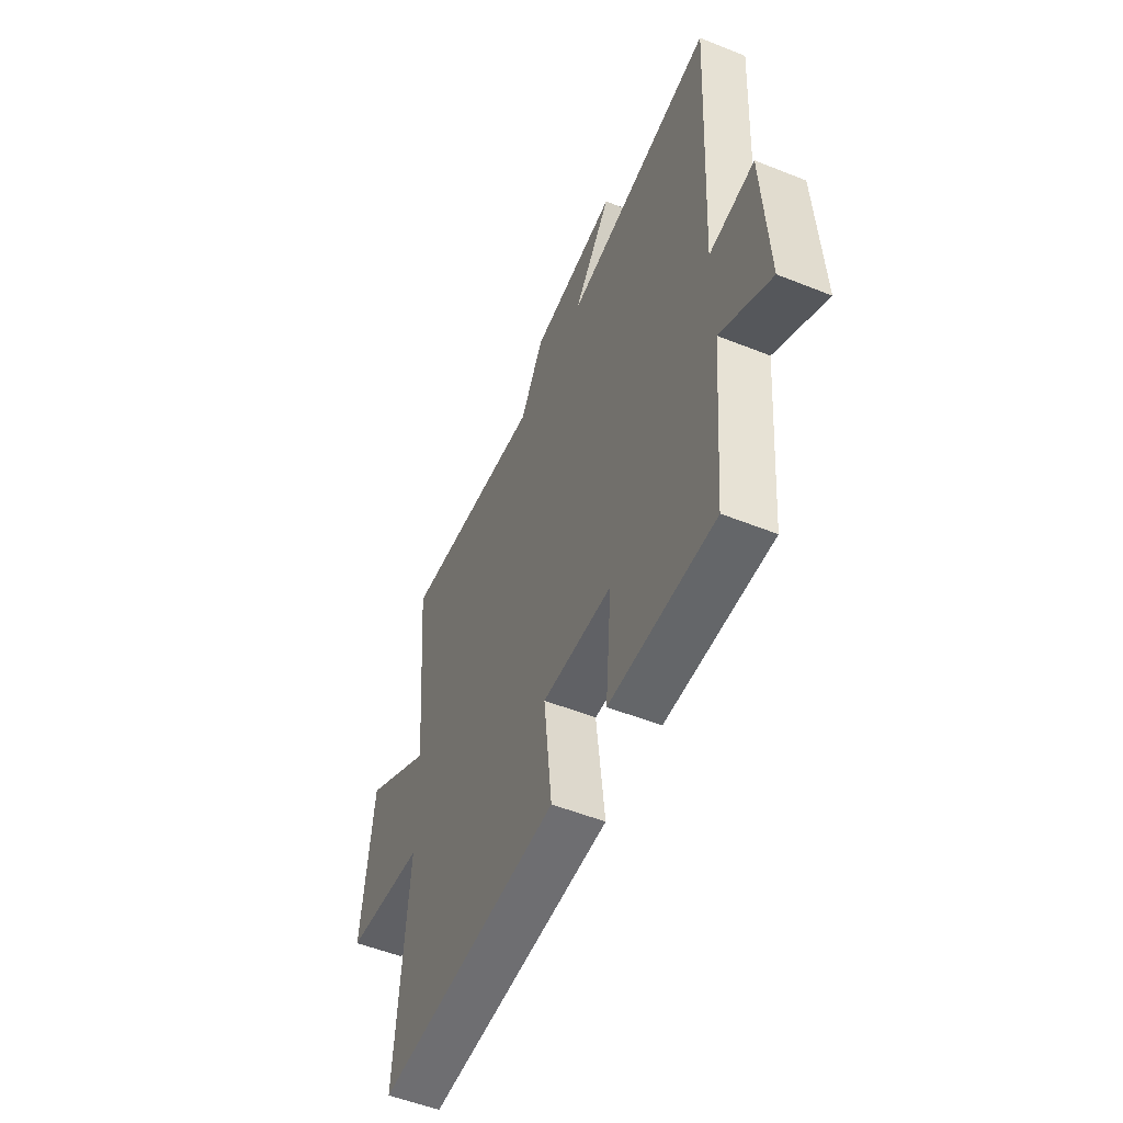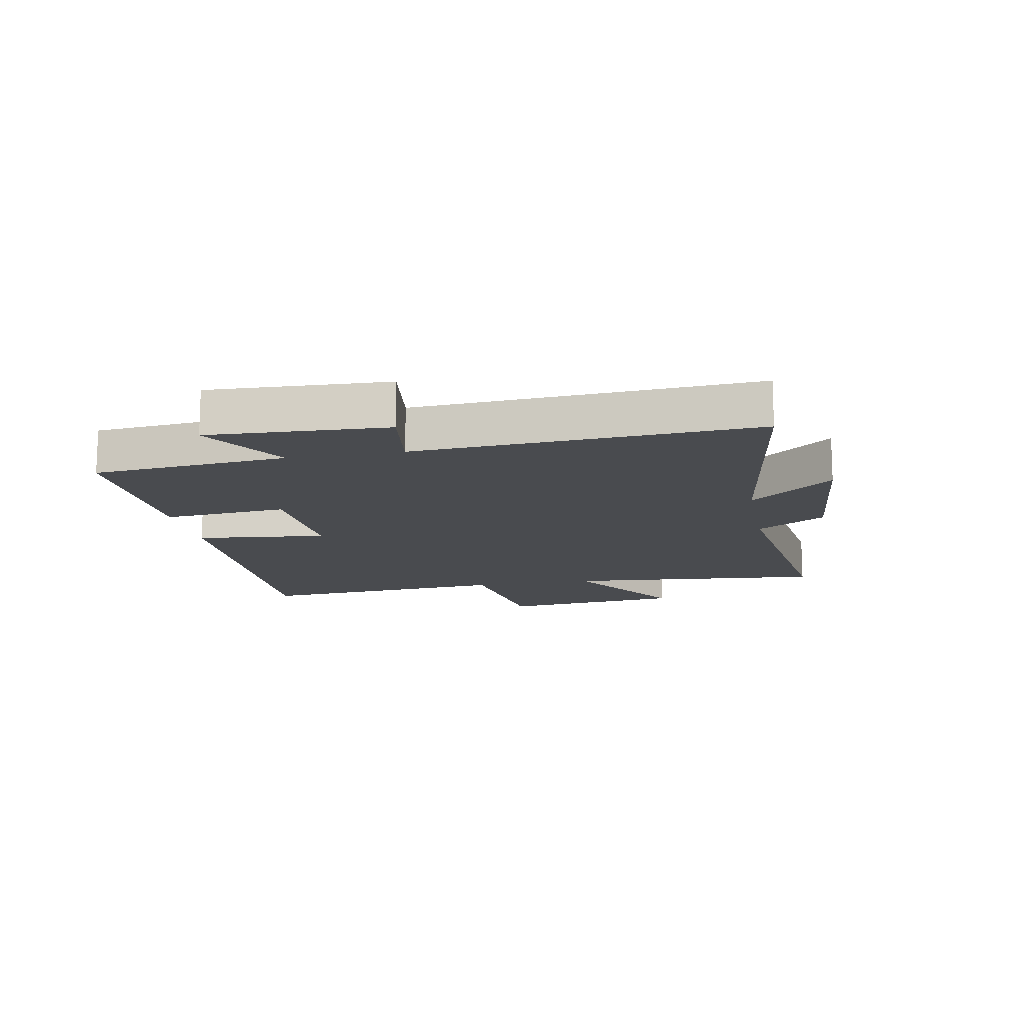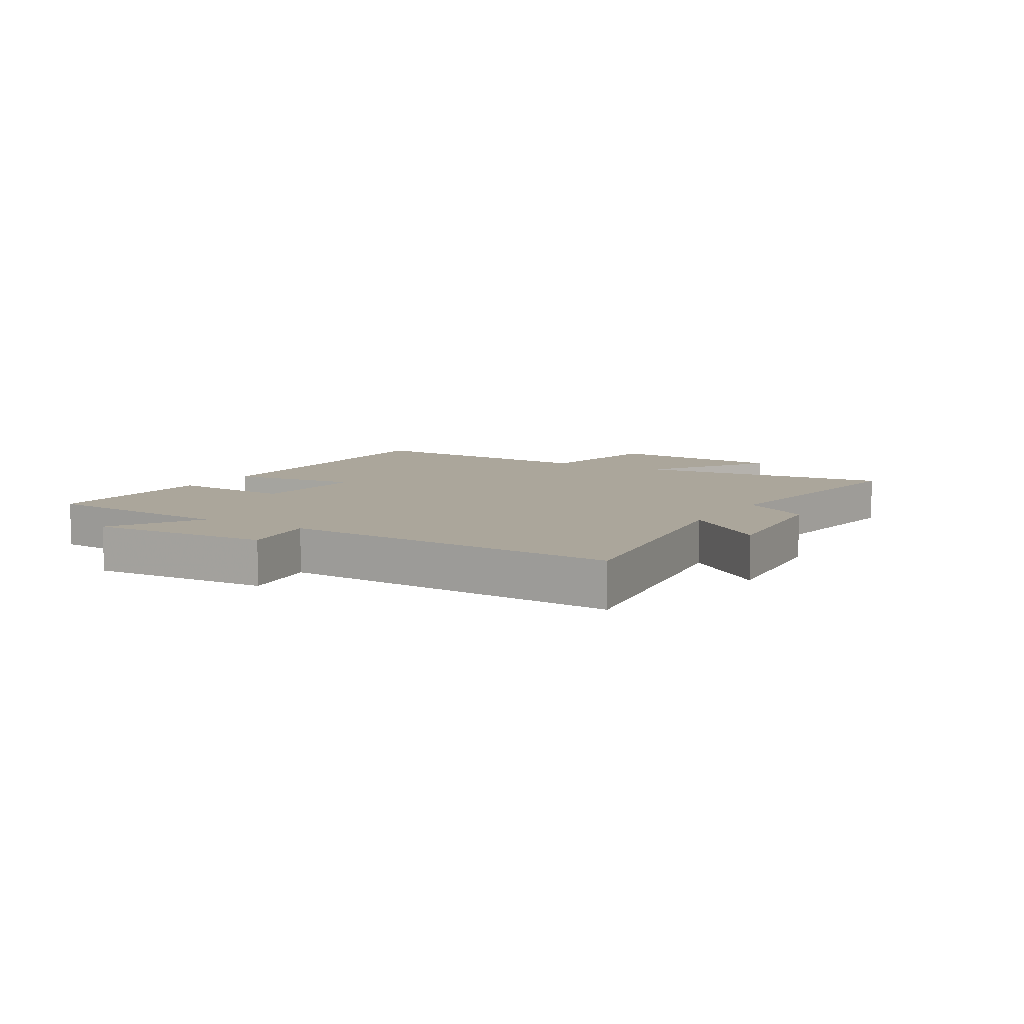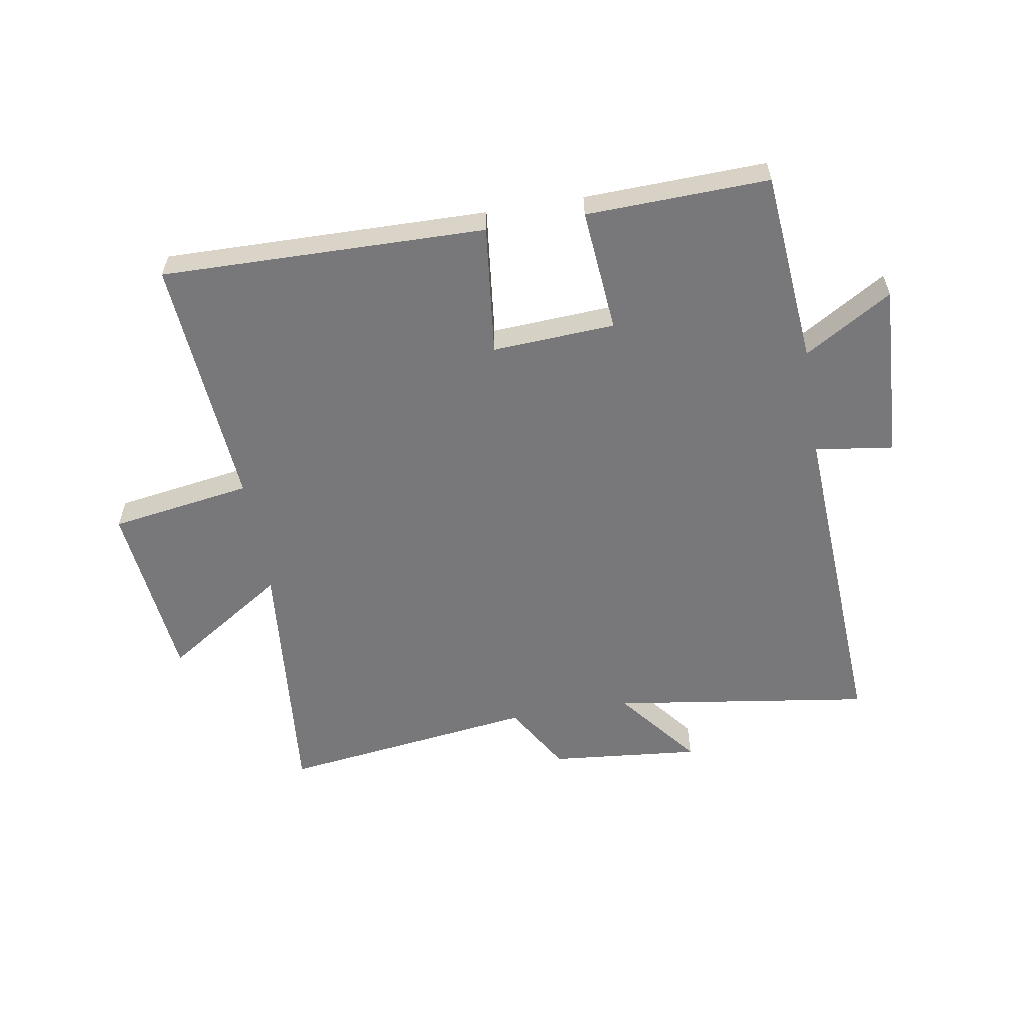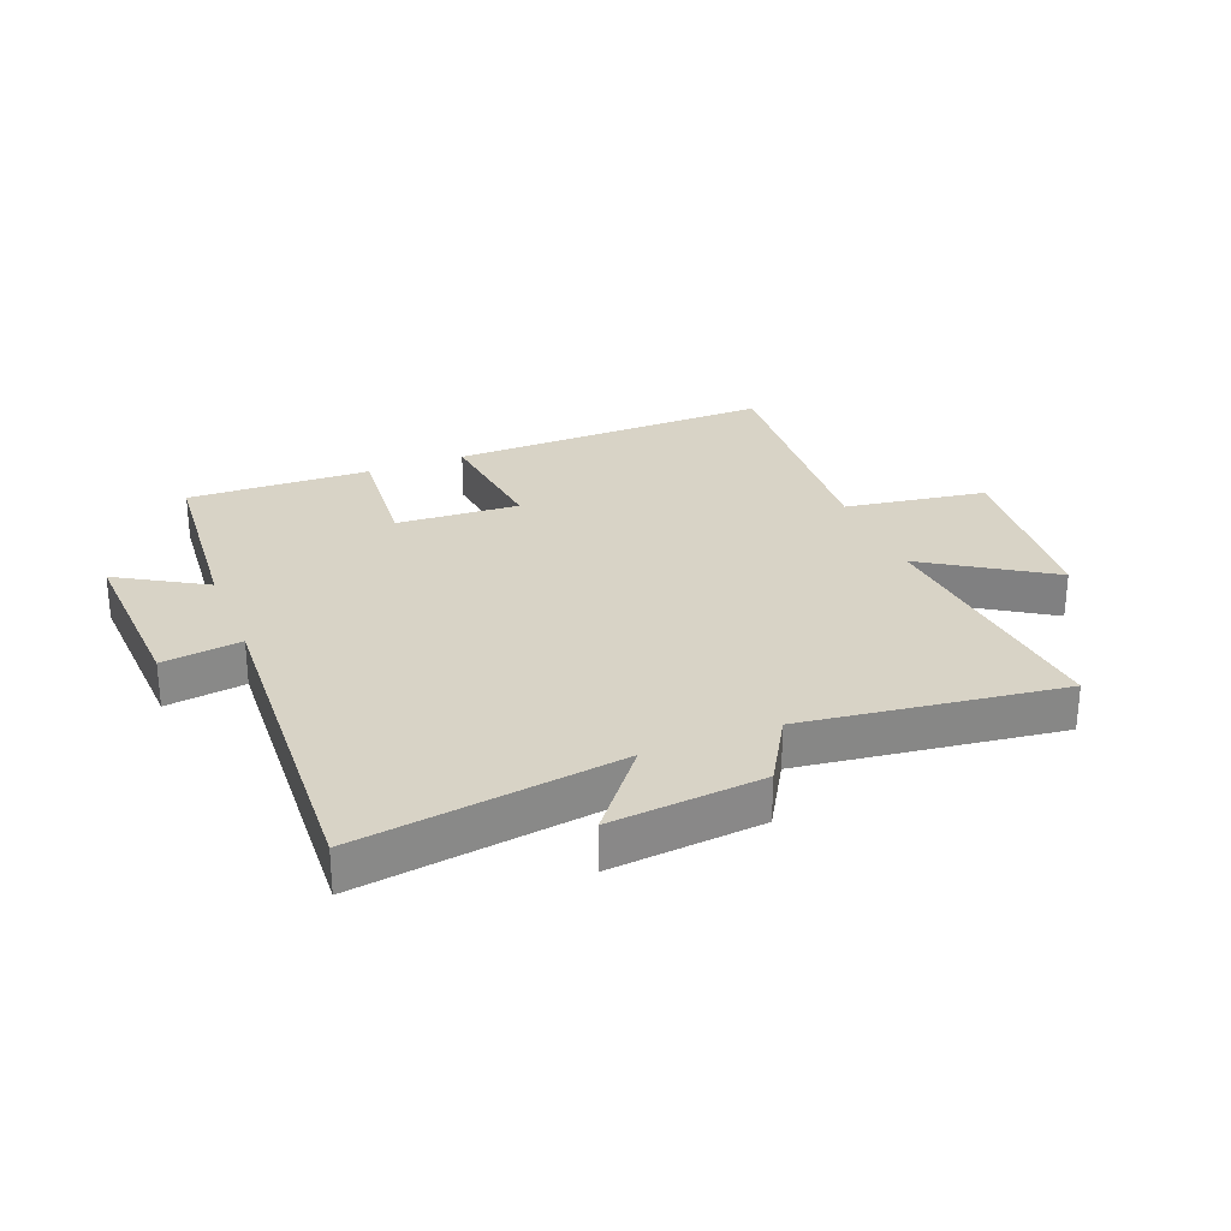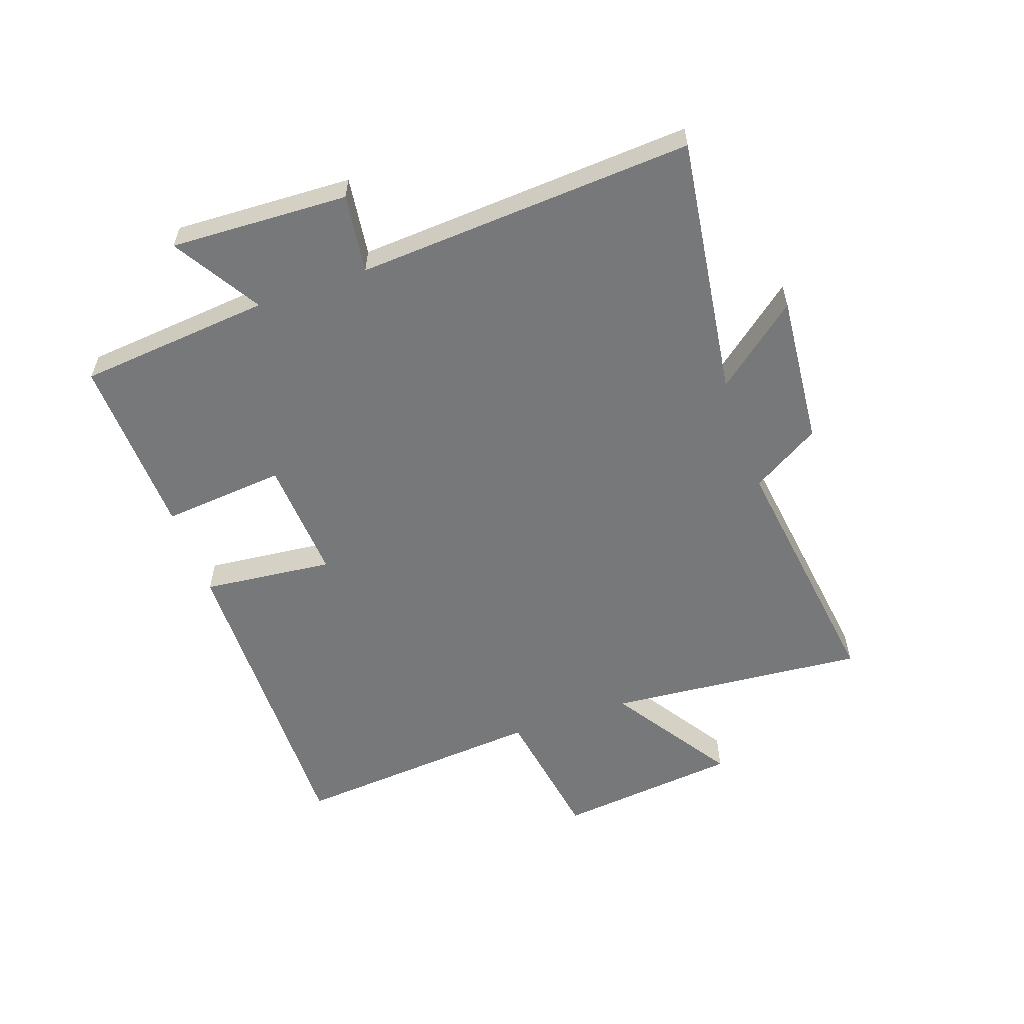
<metadata>
{"format":"obj","ext":"obj","renderer":"f3d","projection":"perspective","resolution":1024,"background":"white","views":[{"elev":-53.5,"azim":-113.1,"up":"+Z"},{"elev":-13.9,"azim":-79.2,"up":"+Y"},{"elev":7.9,"azim":-59.3,"up":"+Y"},{"elev":-57.5,"azim":-170.5,"up":"+Y"},{"elev":27.8,"azim":-21.8,"up":"+Y"},{"elev":-57.3,"azim":-70.5,"up":"+Y"}]}
</metadata>
<code>
v -0.532 0.07 0.563
v -0.097 0.07 0.5
v -0.207 0.07 0.638
v 0.045 0.07 0.614
v 0.113 0.07 0.5
v 0.54 0.07 0.557
v 0.5 0.07 0.125
v 0.704 0.07 0.258
v 0.736 0.07 -0.048
v 0.5 0.07 -0.085
v 0.533 0.07 -0.509
v -0.006 0.07 -0.5
v 0.018 0.07 -0.282
v -0.186 0.07 -0.294
v -0.168 0.07 -0.5
v -0.471 0.07 -0.51
v -0.5 0.07 -0.188
v -0.645 0.07 -0.276
v -0.631 0.07 0.02
v -0.5 0.07 0.002
v -0.532 0 0.563
v -0.097 0 0.5
v -0.207 0 0.638
v 0.045 0 0.614
v 0.113 0 0.5
v 0.54 0 0.557
v 0.5 0 0.125
v 0.704 0 0.258
v 0.736 0 -0.048
v 0.5 0 -0.085
v 0.533 0 -0.509
v -0.006 0 -0.5
v 0.018 0 -0.282
v -0.186 0 -0.294
v -0.168 0 -0.5
v -0.471 0 -0.51
v -0.5 0 -0.188
v -0.645 0 -0.276
v -0.631 0 0.02
v -0.5 0 0.002
f 17 18 19 20
f 15 16 17 20
f 14 15 20 1
f 13 14 1 2
f 10 11 12 13
f 10 13 2
f 7 8 9 10
f 7 10 2 3
f 5 6 7
f 5 7 3
f 3 4 5
f 40 39 38 37
f 40 37 36 35
f 21 40 35 34
f 22 21 34 33
f 33 32 31 30
f 22 33 30
f 30 29 28 27
f 23 22 30 27
f 27 26 25
f 23 27 25
f 25 24 23
f 1 21 22 2
f 2 22 23 3
f 3 23 24 4
f 4 24 25 5
f 5 25 26 6
f 6 26 27 7
f 7 27 28 8
f 8 28 29 9
f 9 29 30 10
f 10 30 31 11
f 11 31 32 12
f 12 32 33 13
f 13 33 34 14
f 14 34 35 15
f 15 35 36 16
f 16 36 37 17
f 17 37 38 18
f 18 38 39 19
f 19 39 40 20
f 20 40 21 1

</code>
